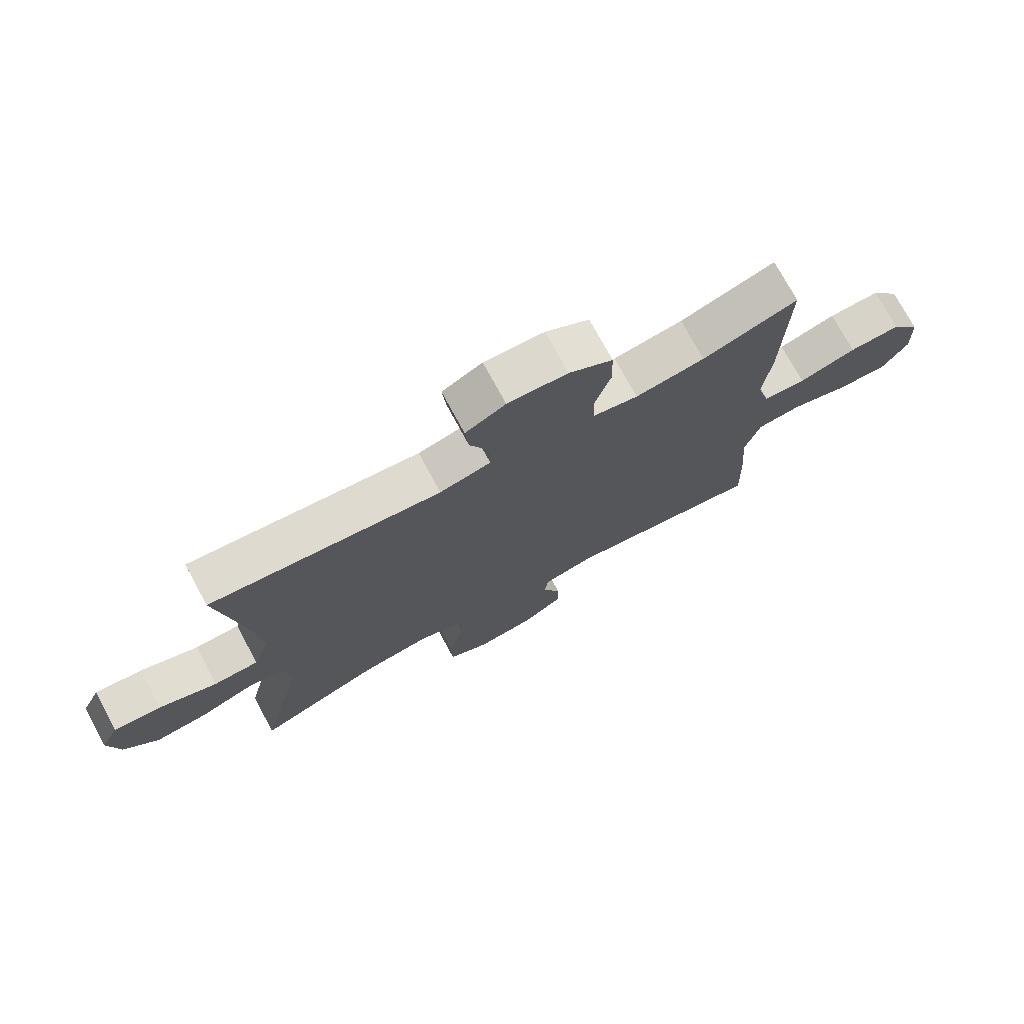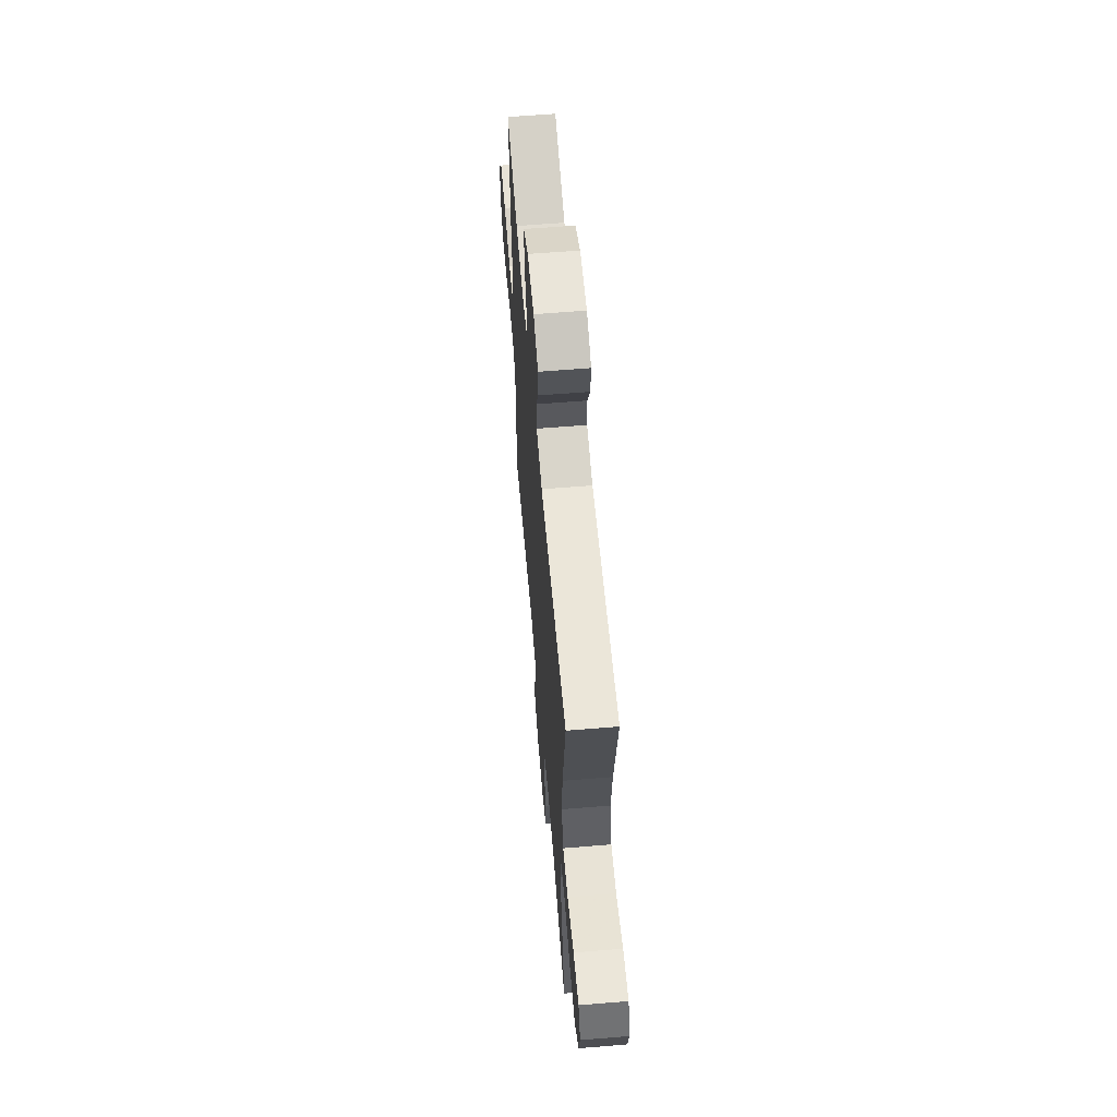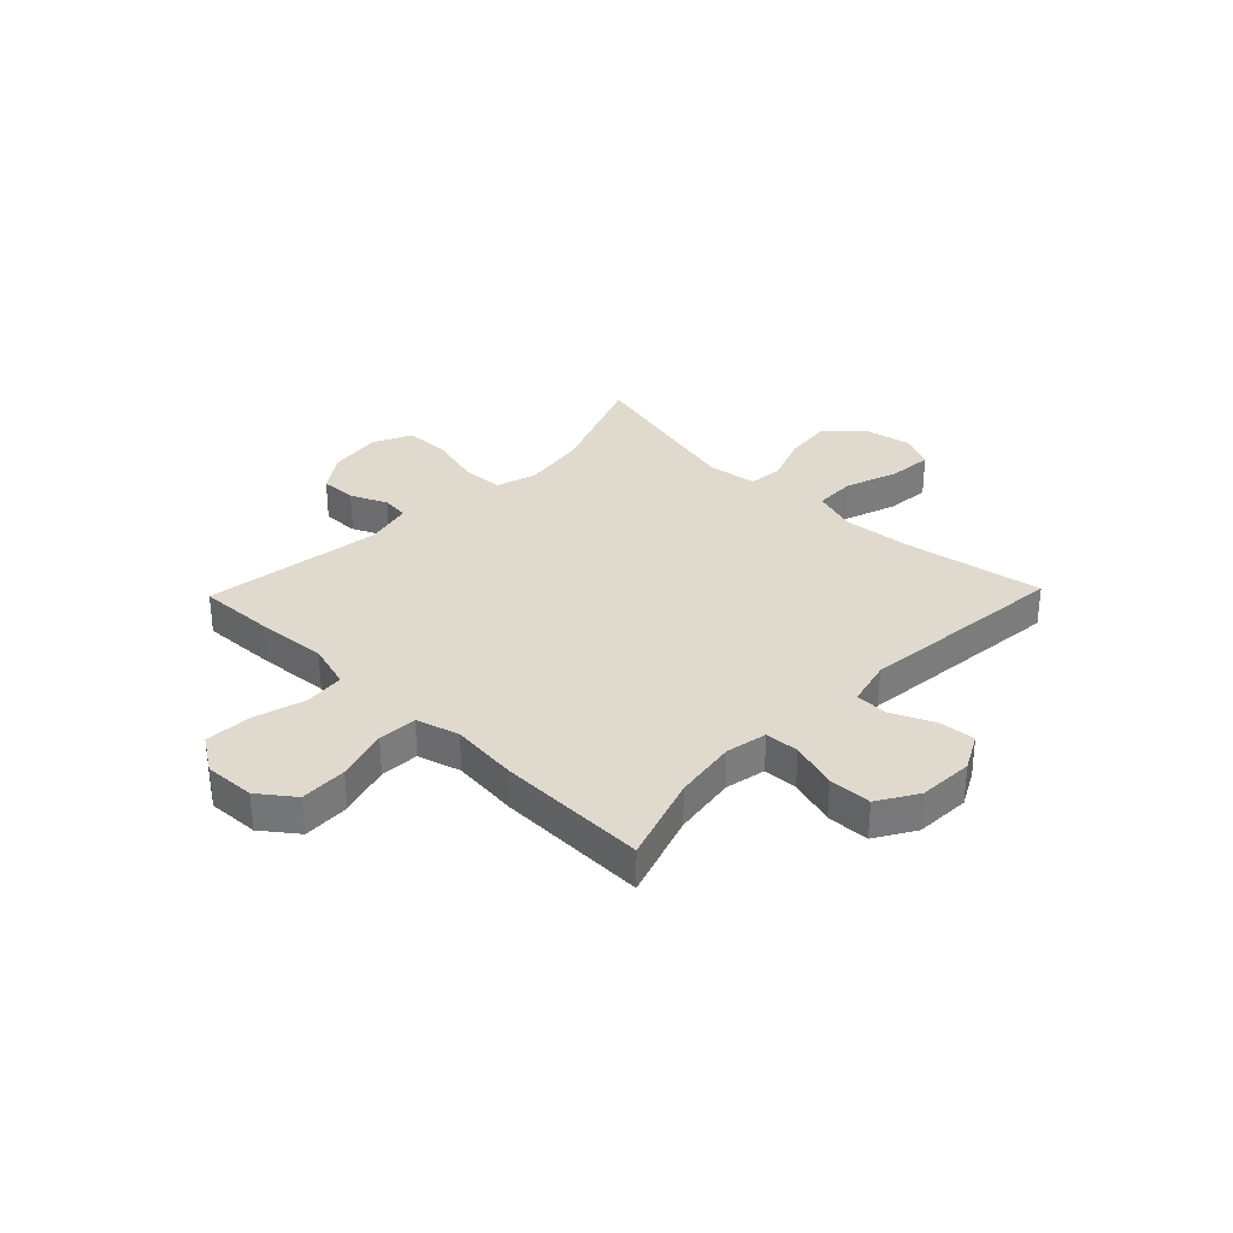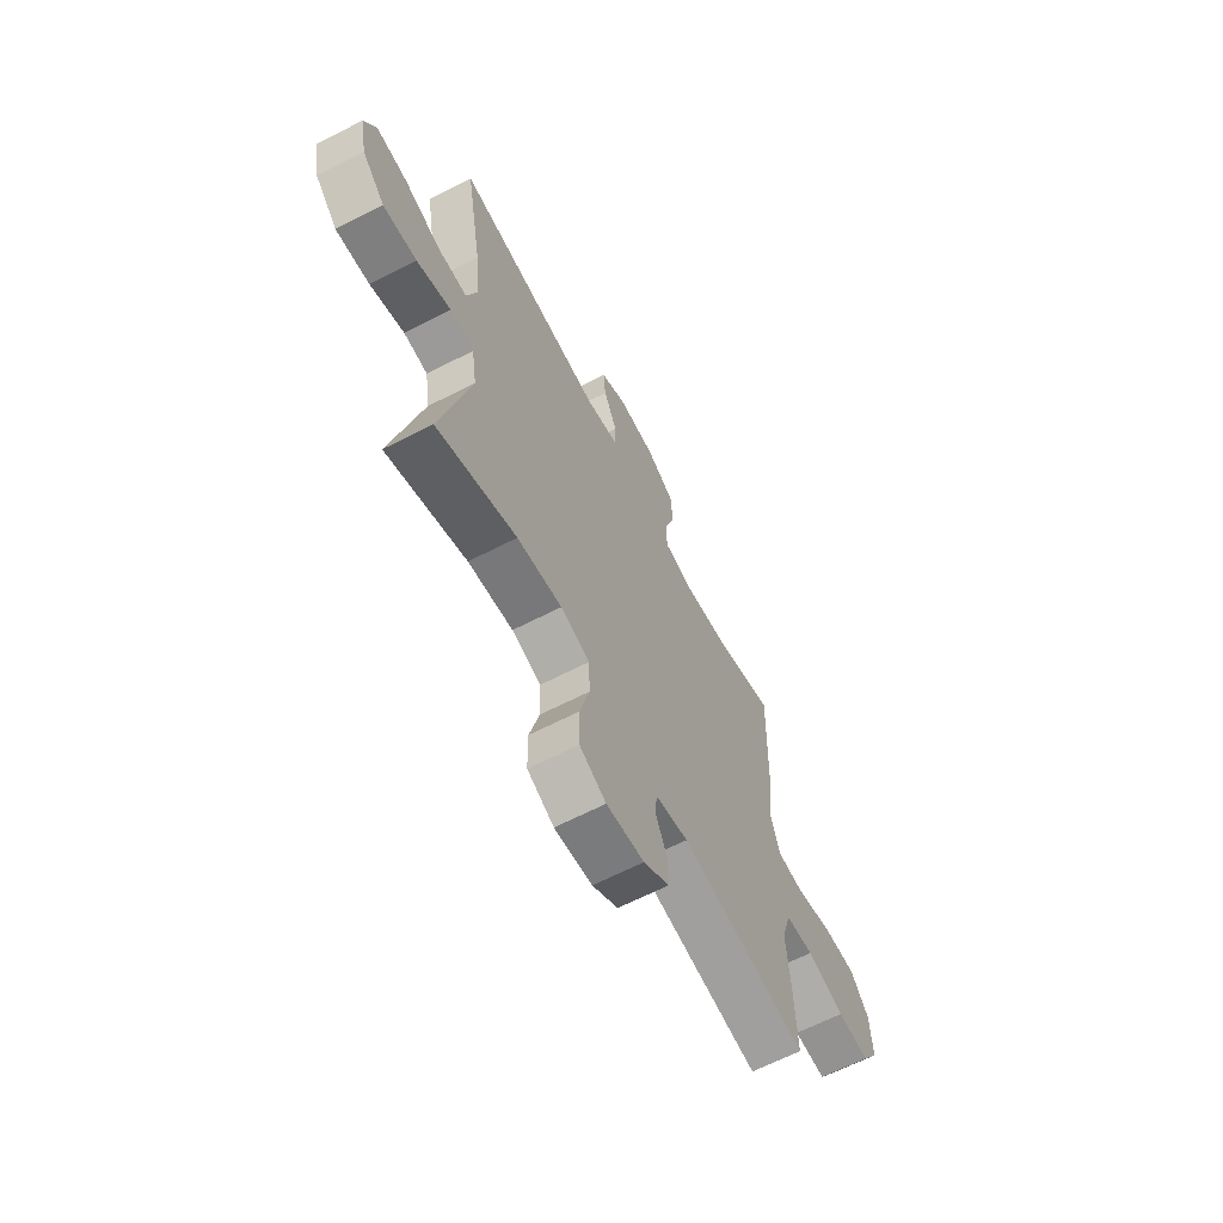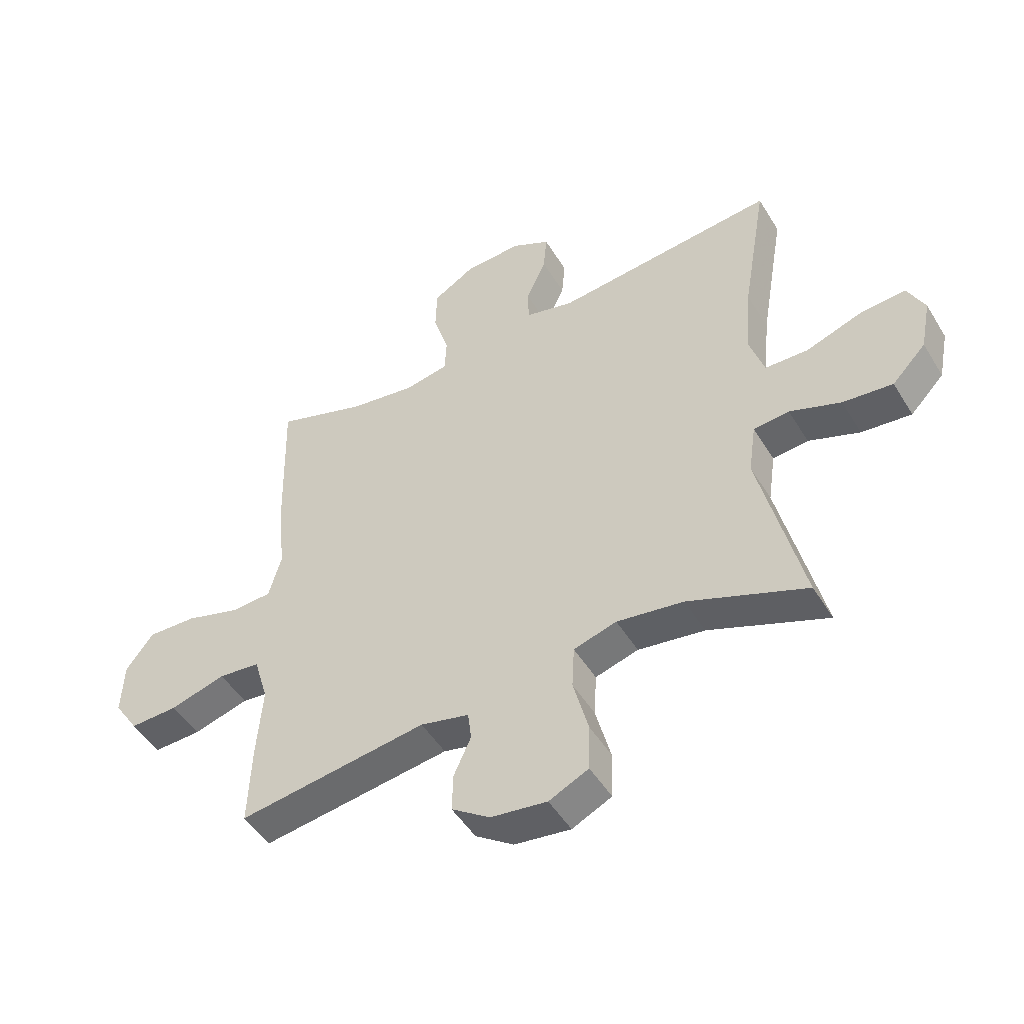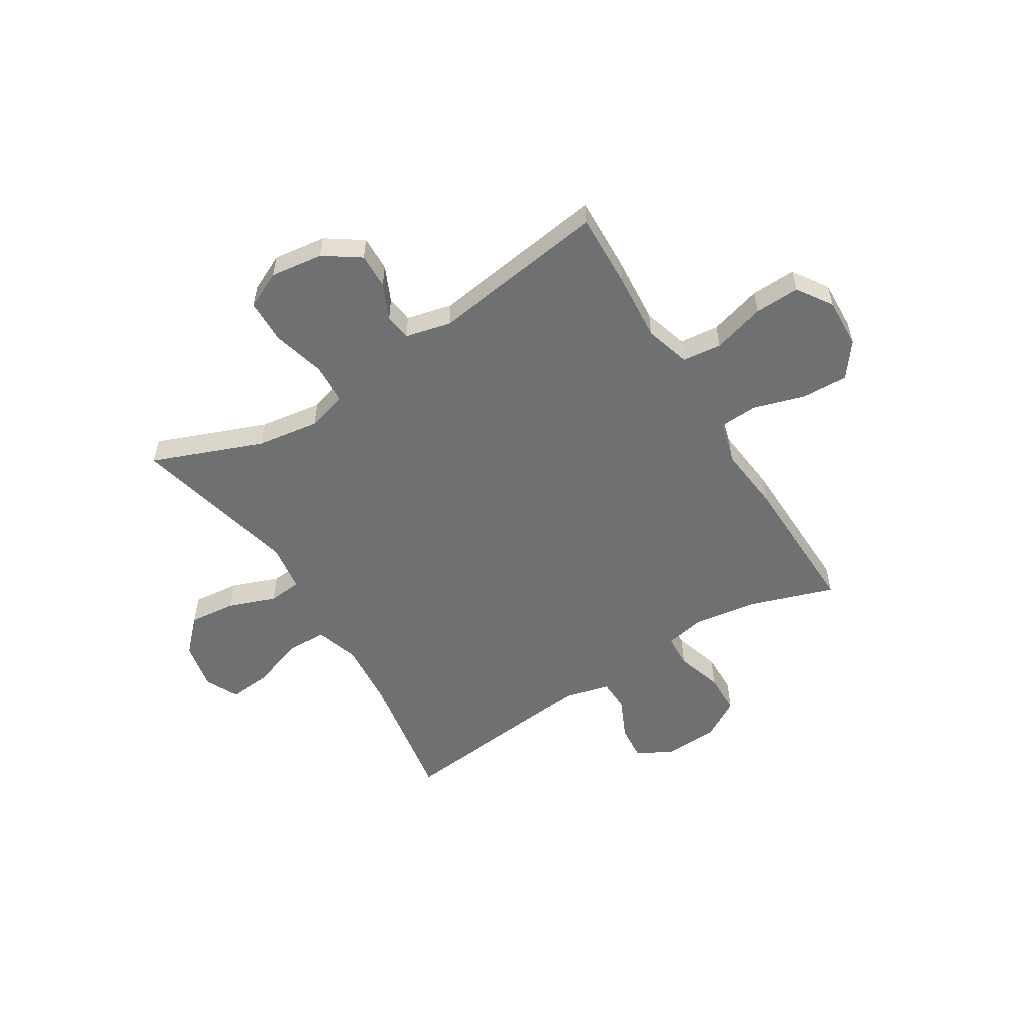
<metadata>
{"format":"obj","ext":"obj","renderer":"f3d","projection":"perspective","resolution":1024,"background":"white","views":[{"elev":74.3,"azim":151.6,"up":"+Z"},{"elev":61.1,"azim":85.2,"up":"+Z"},{"elev":32.6,"azim":-46.0,"up":"+Y"},{"elev":-64.7,"azim":117.4,"up":"+Z"},{"elev":-48.7,"azim":30.2,"up":"+Z"},{"elev":-54.8,"azim":-148.2,"up":"+Y"}]}
</metadata>
<code>
v 0.5 0.07 0.5
v 0.456 0.07 0.244
v 0.445 0.07 0.12
v 0.471 0.07 0.039
v 0.546 0.07 0.037
v 0.643 0.07 0.071
v 0.723 0.07 0.078
v 0.753 0.07 0.017
v 0.735 0.07 -0.073
v 0.676 0.07 -0.134
v 0.589 0.07 -0.125
v 0.5 0.07 -0.092
v 0.438 0.07 -0.098
v 0.425 0.07 -0.187
v 0.5 0.07 -0.5
v 0.294 0.07 -0.42
v 0.178 0.07 -0.403
v 0.103 0.07 -0.425
v 0.099 0.07 -0.5
v 0.125 0.07 -0.599
v 0.123 0.07 -0.681
v 0.054 0.07 -0.714
v -0.044 0.07 -0.701
v -0.111 0.07 -0.655
v -0.109 0.07 -0.589
v -0.079 0.07 -0.523
v -0.085 0.07 -0.473
v -0.17 0.07 -0.453
v -0.5 0.07 -0.5
v -0.495 0.07 -0.36
v -0.485 0.07 -0.232
v -0.51 0.07 -0.148
v -0.583 0.07 -0.14
v -0.68 0.07 -0.168
v -0.764 0.07 -0.171
v -0.807 0.07 -0.106
v -0.803 0.07 -0.013
v -0.755 0.07 0.051
v -0.669 0.07 0.048
v -0.573 0.07 0.019
v -0.502 0.07 0.023
v -0.48 0.07 0.102
v -0.493 0.07 0.224
v -0.5 0.07 0.5
v -0.341 0.07 0.447
v -0.225 0.07 0.43
v -0.15 0.07 0.445
v -0.147 0.07 0.507
v -0.174 0.07 0.593
v -0.172 0.07 0.671
v -0.099 0.07 0.715
v 0.001 0.07 0.72
v 0.068 0.07 0.685
v 0.062 0.07 0.618
v 0.027 0.07 0.541
v 0.029 0.07 0.481
v 0.114 0.07 0.46
v 0.5 0 0.5
v 0.456 0 0.244
v 0.445 0 0.12
v 0.471 0 0.039
v 0.546 0 0.037
v 0.643 0 0.071
v 0.723 0 0.078
v 0.753 0 0.017
v 0.735 0 -0.073
v 0.676 0 -0.134
v 0.589 0 -0.125
v 0.5 0 -0.092
v 0.438 0 -0.098
v 0.425 0 -0.187
v 0.5 0 -0.5
v 0.294 0 -0.42
v 0.178 0 -0.403
v 0.103 0 -0.425
v 0.099 0 -0.5
v 0.125 0 -0.599
v 0.123 0 -0.681
v 0.054 0 -0.714
v -0.044 0 -0.701
v -0.111 0 -0.655
v -0.109 0 -0.589
v -0.079 0 -0.523
v -0.085 0 -0.473
v -0.17 0 -0.453
v -0.5 0 -0.5
v -0.495 0 -0.36
v -0.485 0 -0.232
v -0.51 0 -0.148
v -0.583 0 -0.14
v -0.68 0 -0.168
v -0.764 0 -0.171
v -0.807 0 -0.106
v -0.803 0 -0.013
v -0.755 0 0.051
v -0.669 0 0.048
v -0.573 0 0.019
v -0.502 0 0.023
v -0.48 0 0.102
v -0.493 0 0.224
v -0.5 0 0.5
v -0.341 0 0.447
v -0.225 0 0.43
v -0.15 0 0.445
v -0.147 0 0.507
v -0.174 0 0.593
v -0.172 0 0.671
v -0.099 0 0.715
v 0.001 0 0.72
v 0.068 0 0.685
v 0.062 0 0.618
v 0.027 0 0.541
v 0.029 0 0.481
v 0.114 0 0.46
f 52 53 54 55
f 52 55 56
f 51 52 56
f 48 49 50 51
f 47 48 51 56
f 42 43 44 45
f 41 42 45 46
f 37 38 39 40
f 37 40 41
f 36 37 41
f 33 34 35 36
f 32 33 36 41
f 31 32 41 46
f 28 29 30 31
f 27 28 31 46
f 23 24 25 26
f 23 26 27
f 19 20 21 22
f 18 19 22 23
f 14 15 16
f 13 14 16 17
f 9 10 11 12
f 7 8 9 12
f 5 6 7 12
f 4 5 12 13
f 3 4 13 17
f 57 1 2
f 47 56 57 2
f 18 23 27 46
f 17 18 46 47
f 2 3 17 47
f 112 111 110 109
f 113 112 109
f 113 109 108
f 108 107 106 105
f 113 108 105 104
f 102 101 100 99
f 103 102 99 98
f 97 96 95 94
f 98 97 94
f 98 94 93
f 93 92 91 90
f 98 93 90 89
f 103 98 89 88
f 88 87 86 85
f 103 88 85 84
f 83 82 81 80
f 84 83 80
f 79 78 77 76
f 80 79 76 75
f 73 72 71
f 74 73 71 70
f 69 68 67 66
f 69 66 65 64
f 69 64 63 62
f 70 69 62 61
f 74 70 61 60
f 59 58 114
f 59 114 113 104
f 103 84 80 75
f 104 103 75 74
f 104 74 60 59
f 1 58 59 2
f 2 59 60 3
f 3 60 61 4
f 4 61 62 5
f 5 62 63 6
f 6 63 64 7
f 7 64 65 8
f 8 65 66 9
f 9 66 67 10
f 10 67 68 11
f 11 68 69 12
f 12 69 70 13
f 13 70 71 14
f 14 71 72 15
f 15 72 73 16
f 16 73 74 17
f 17 74 75 18
f 18 75 76 19
f 19 76 77 20
f 20 77 78 21
f 21 78 79 22
f 22 79 80 23
f 23 80 81 24
f 24 81 82 25
f 25 82 83 26
f 26 83 84 27
f 27 84 85 28
f 28 85 86 29
f 29 86 87 30
f 30 87 88 31
f 31 88 89 32
f 32 89 90 33
f 33 90 91 34
f 34 91 92 35
f 35 92 93 36
f 36 93 94 37
f 37 94 95 38
f 38 95 96 39
f 39 96 97 40
f 40 97 98 41
f 41 98 99 42
f 42 99 100 43
f 43 100 101 44
f 44 101 102 45
f 45 102 103 46
f 46 103 104 47
f 47 104 105 48
f 48 105 106 49
f 49 106 107 50
f 50 107 108 51
f 51 108 109 52
f 52 109 110 53
f 53 110 111 54
f 54 111 112 55
f 55 112 113 56
f 56 113 114 57
f 57 114 58 1

</code>
